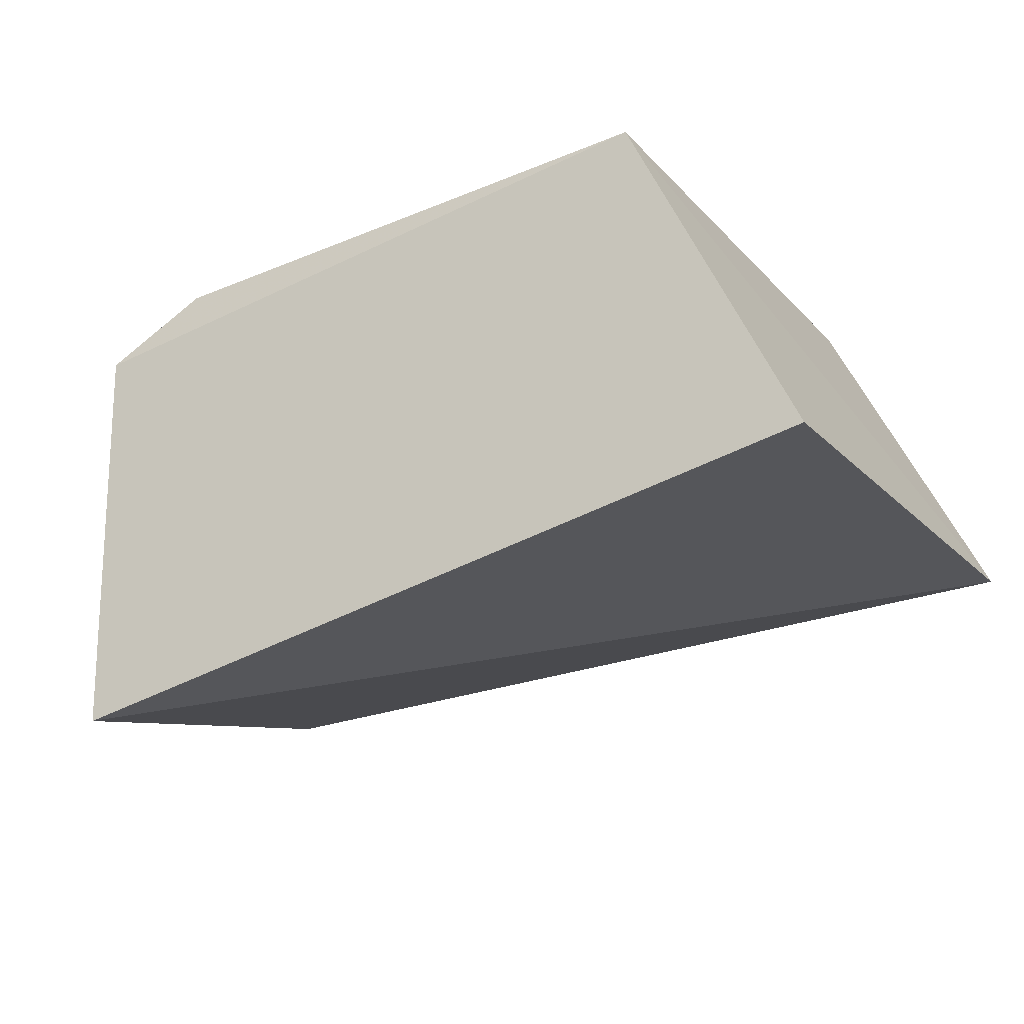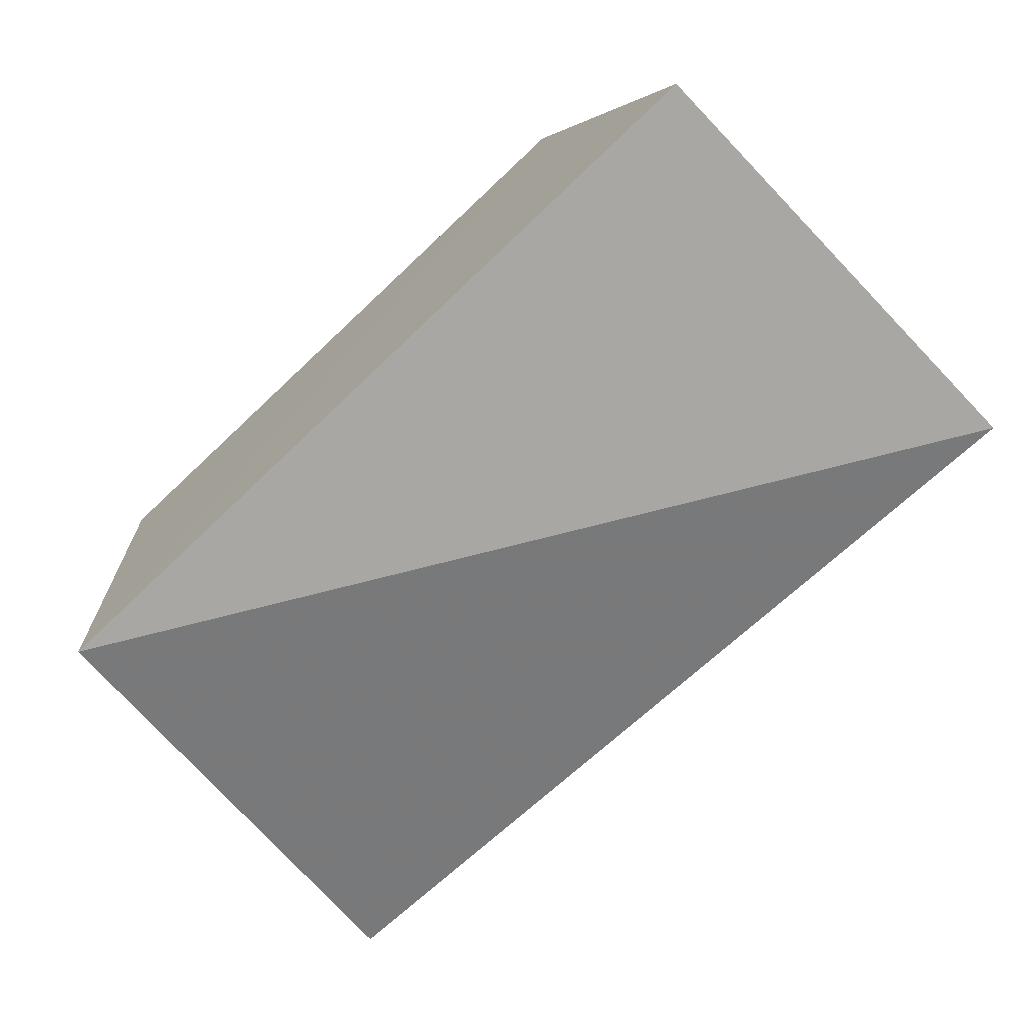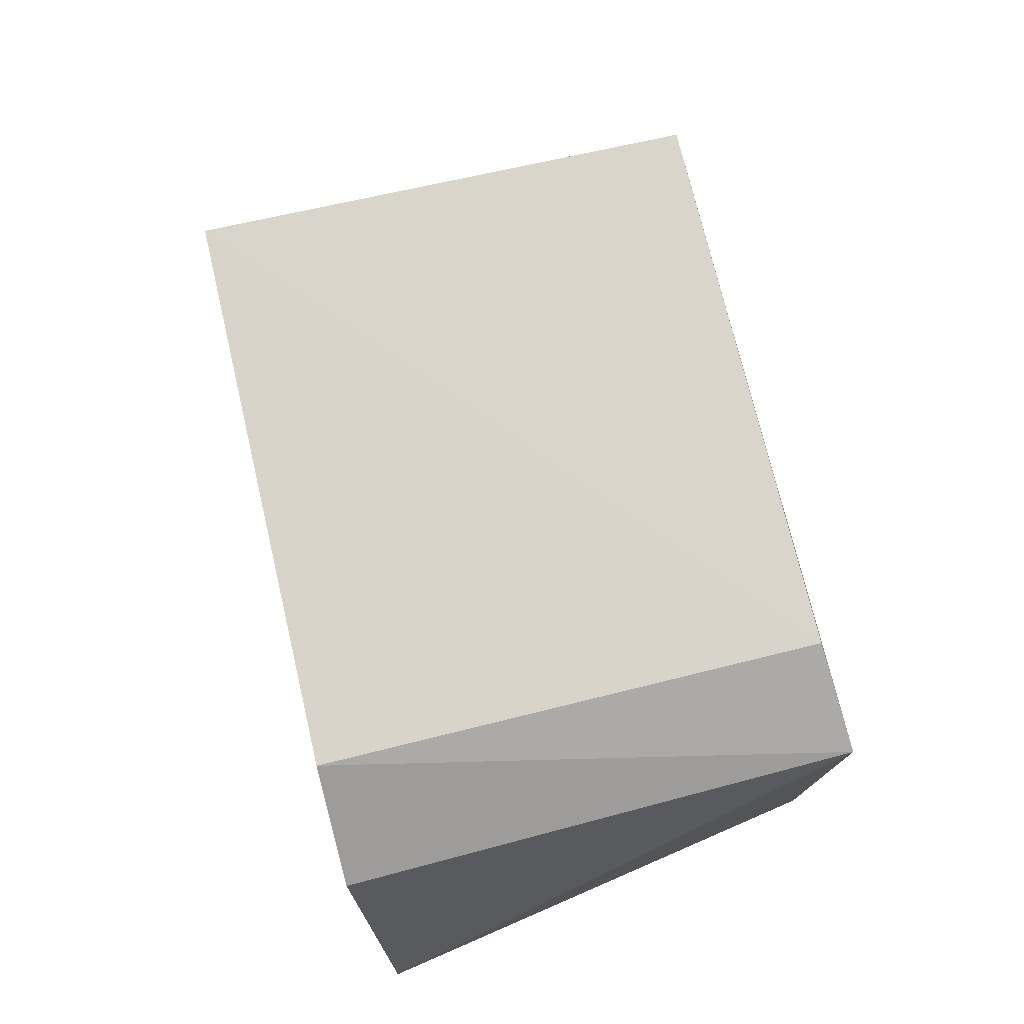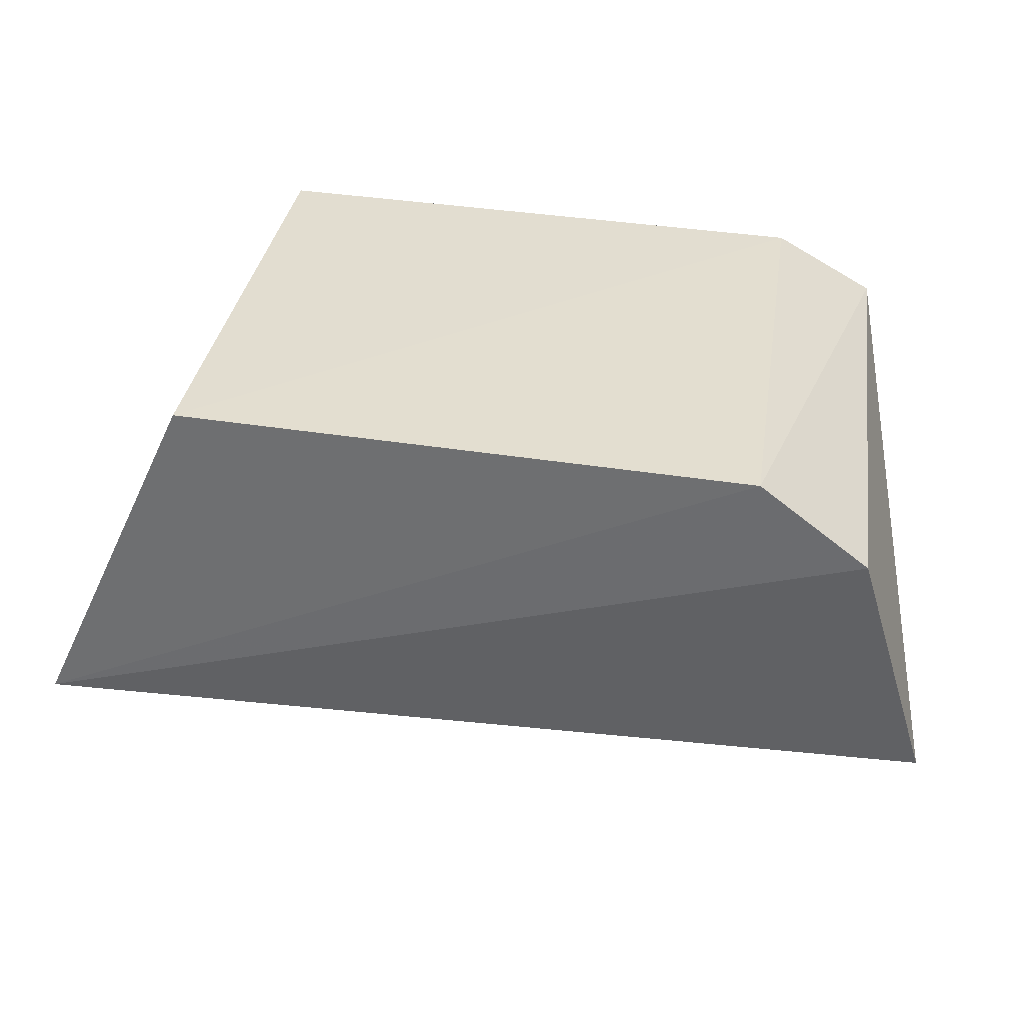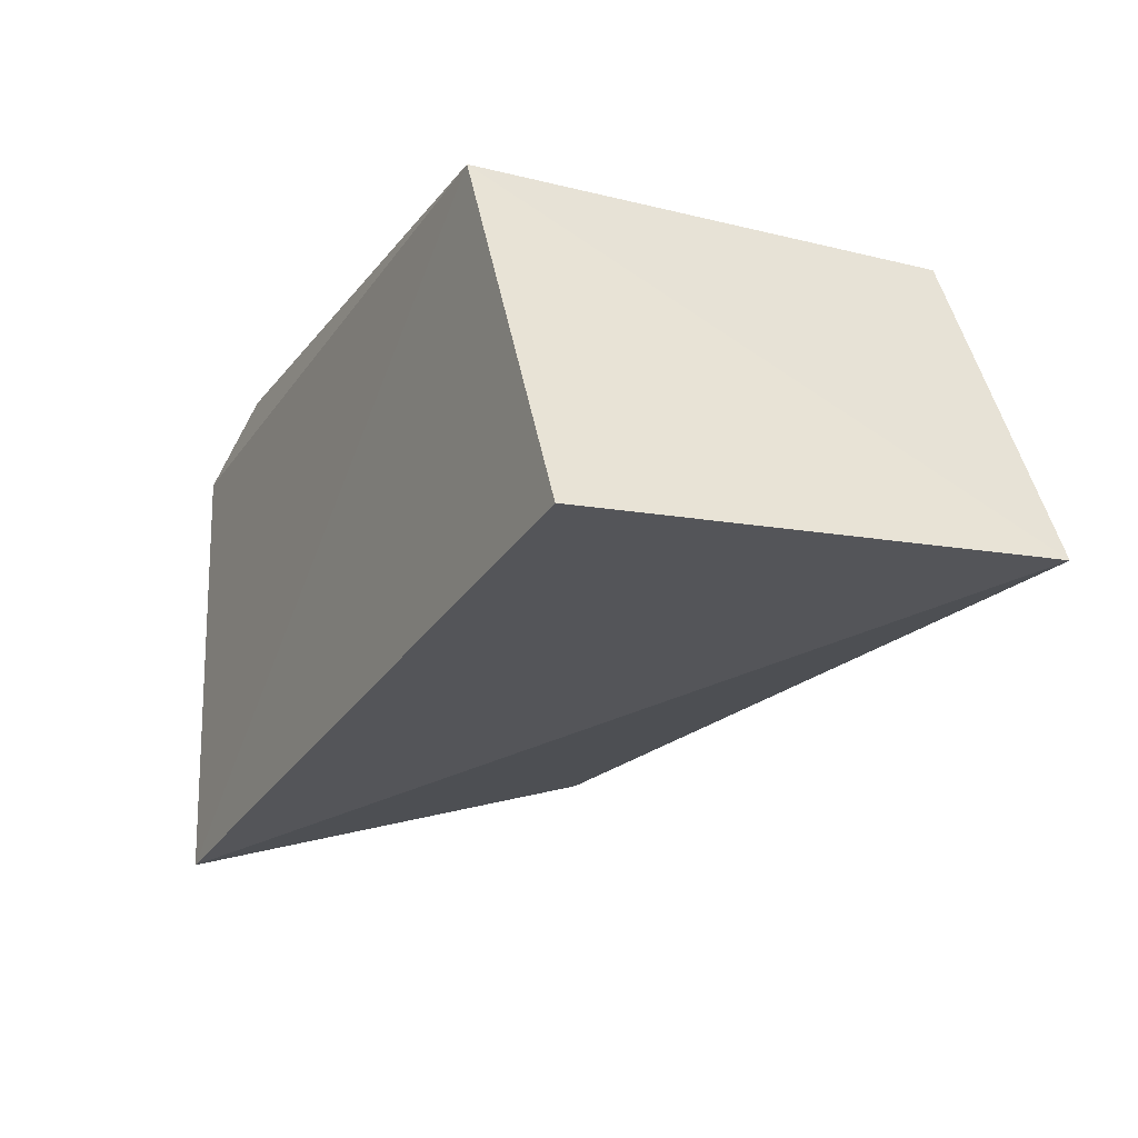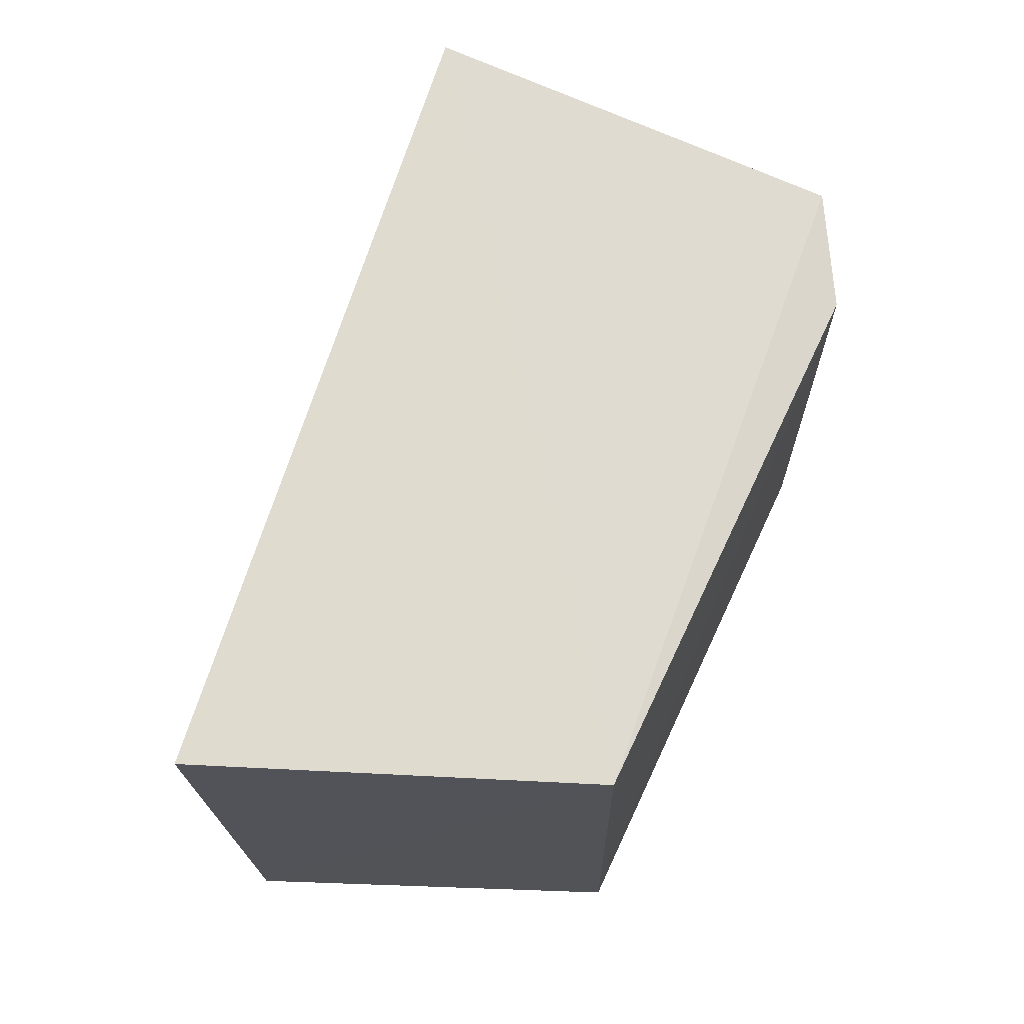
<metadata>
{"format":"obj","ext":"obj","renderer":"f3d","projection":"perspective","resolution":1024,"background":"white","views":[{"elev":-25.7,"azim":32.0,"up":"+Y"},{"elev":-70.5,"azim":44.3,"up":"+Y"},{"elev":73.2,"azim":-103.1,"up":"+Y"},{"elev":35.3,"azim":-170.8,"up":"+Y"},{"elev":-19.1,"azim":63.7,"up":"+Y"},{"elev":68.4,"azim":117.1,"up":"+Z"}]}
</metadata>
<code>
v 0.1119 -0.01574 0.2629
v 0.1106 -0.007944 0.1423
v 0.07116 0.07535 0.2643
v -0.06257 0.07119 0.2654
v -0.08273 -0.0485 0.2693
v -0.06429 0.07187 0.1441
v -0.08705 0.05589 0.2687
v 0.07138 0.07679 0.1441
v -0.1079 -0.00968 0.1494
v -0.09016 0.05187 0.1442
f 1 2 3
f 5 2 1
f 5 1 3
f 7 5 3
f 7 3 4
f 7 4 6
f 8 3 2
f 8 2 6
f 8 6 4
f 8 4 3
f 9 2 5
f 9 5 7
f 10 6 2
f 10 2 9
f 10 9 7
f 10 7 6

</code>
